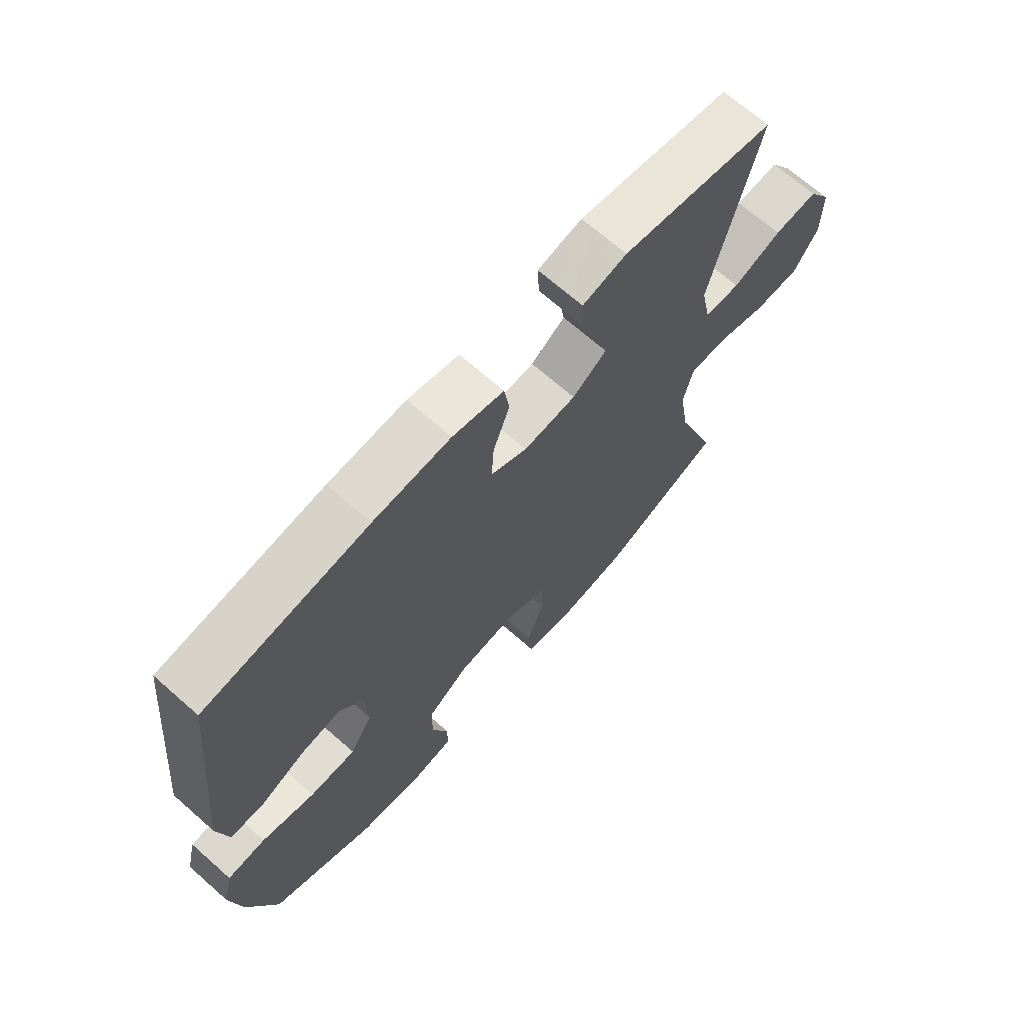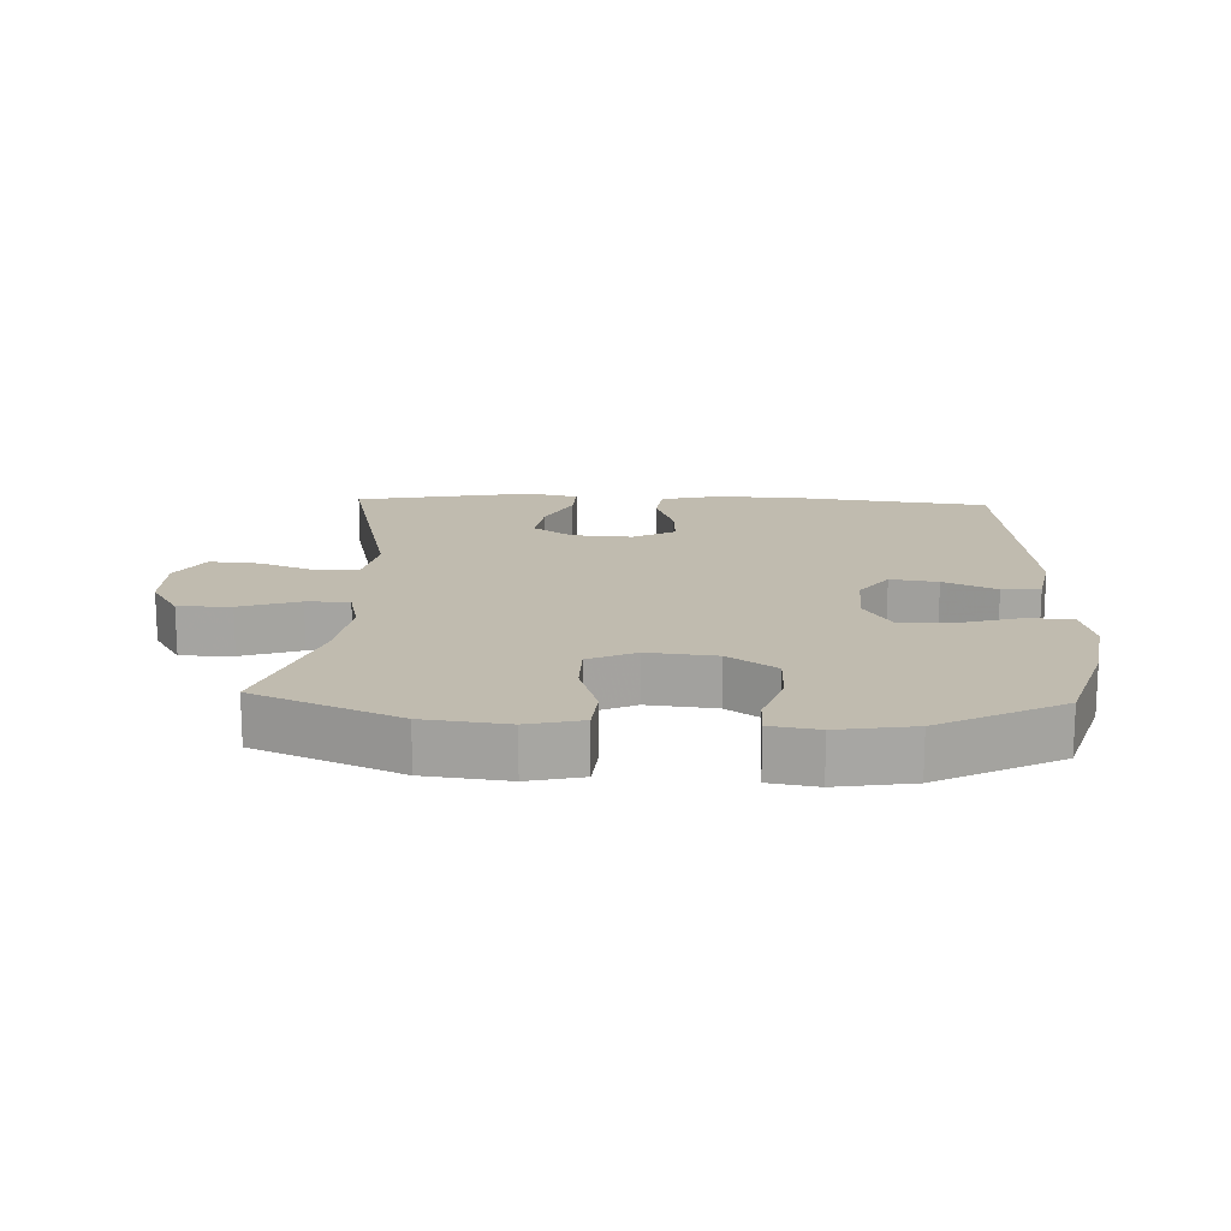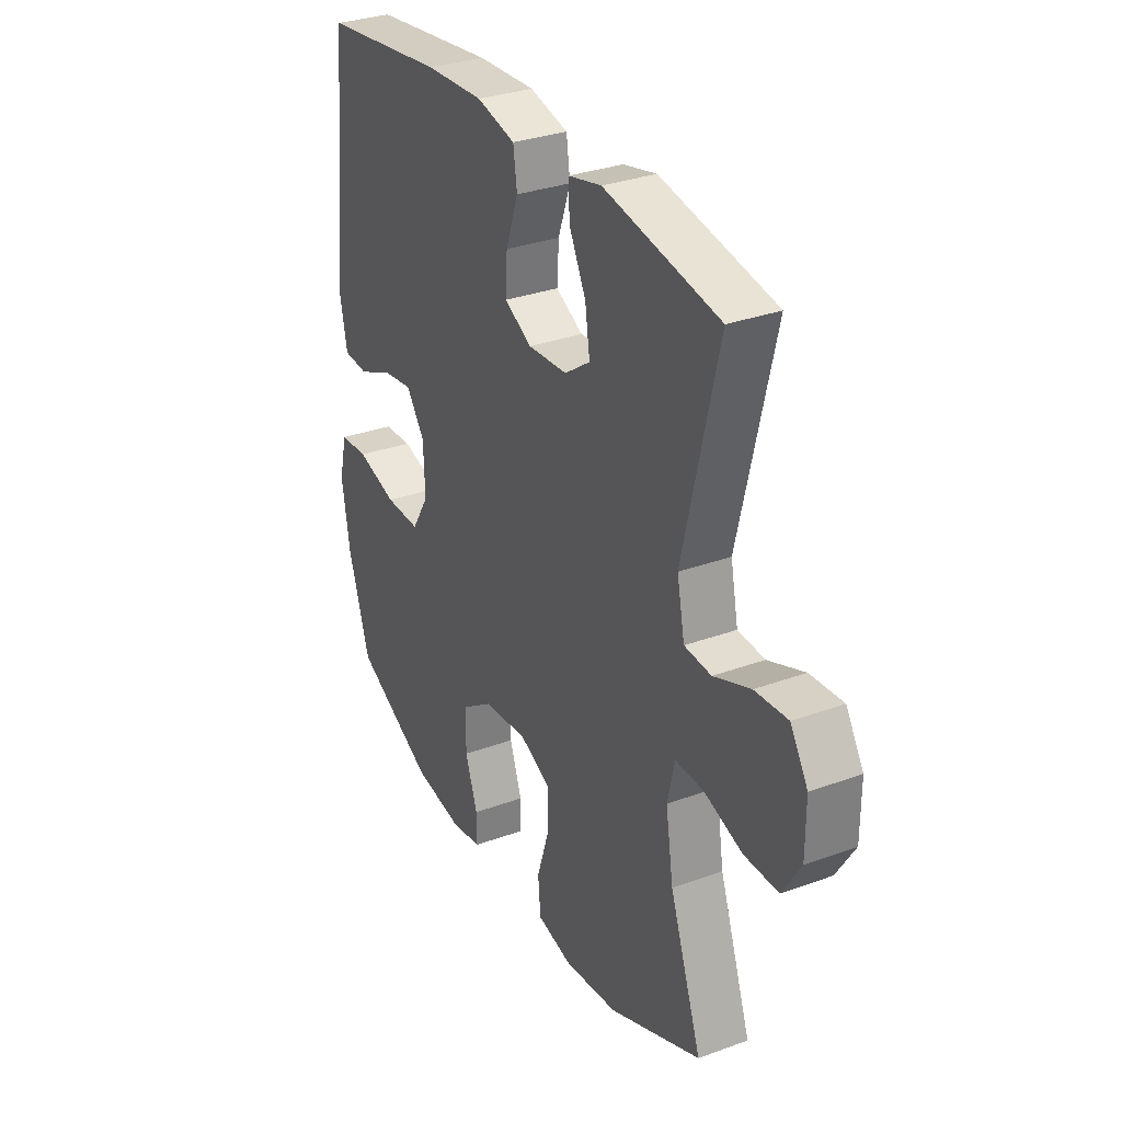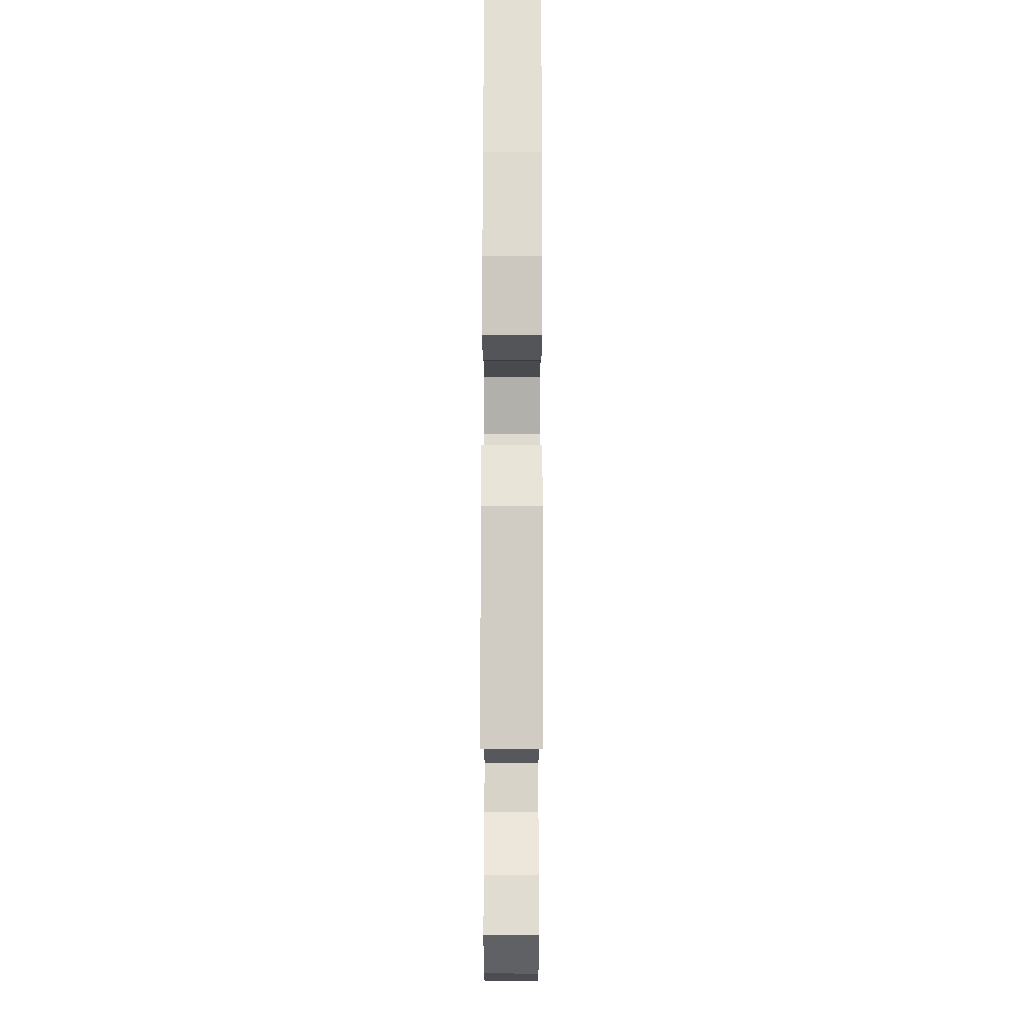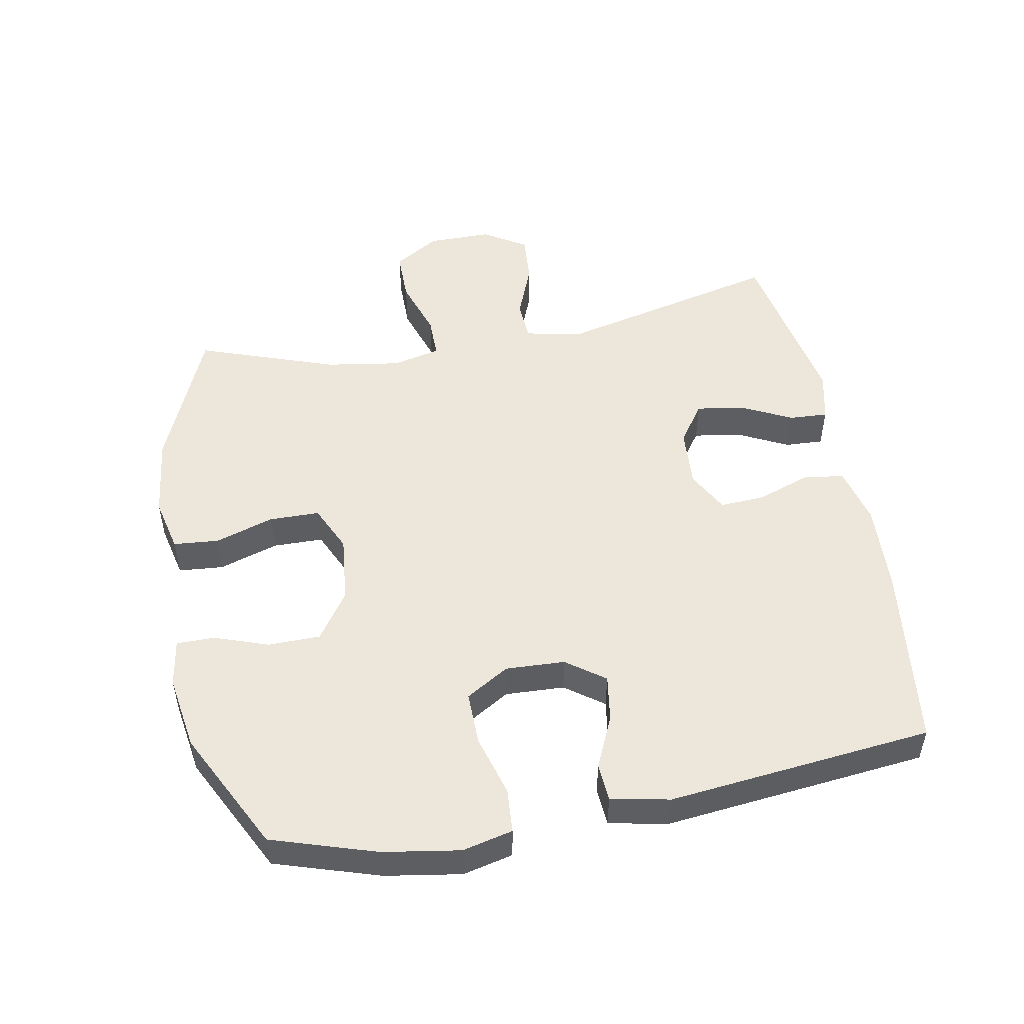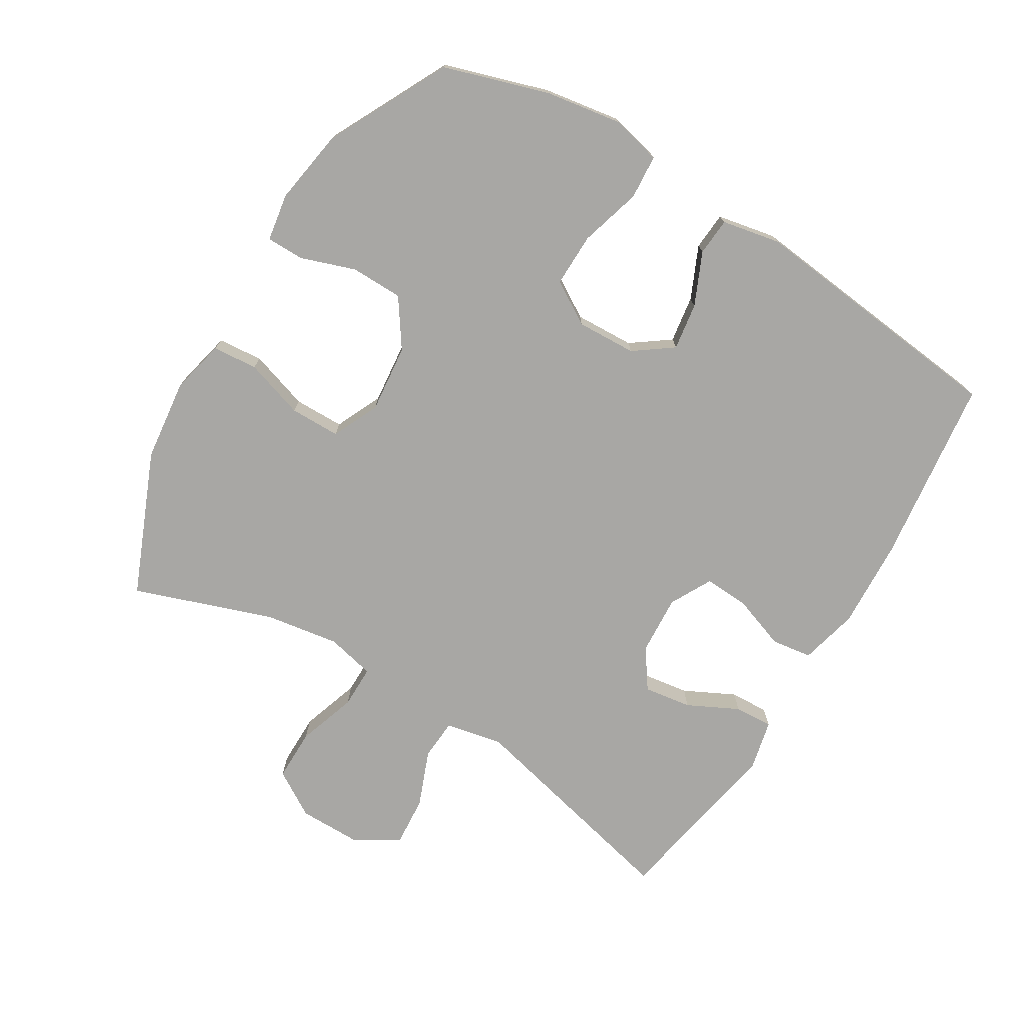
<metadata>
{"format":"obj","ext":"obj","renderer":"f3d","projection":"perspective","resolution":1024,"background":"white","views":[{"elev":68.8,"azim":-48.6,"up":"+Z"},{"elev":16.2,"azim":-177.7,"up":"+Y"},{"elev":31.5,"azim":62.6,"up":"+Z"},{"elev":73.6,"azim":90.1,"up":"+Z"},{"elev":50.7,"azim":-100.6,"up":"+Y"},{"elev":-74.6,"azim":-121.3,"up":"+Y"}]}
</metadata>
<code>
v 0.5 0.07 0.5
v 0.418 0.07 0.156
v 0.436 0.07 0.068
v 0.499 0.07 0.064
v 0.585 0.07 0.098
v 0.662 0.07 0.104
v 0.703 0.07 0.038
v 0.703 0.07 -0.06
v 0.66 0.07 -0.13
v 0.58 0.07 -0.13
v 0.489 0.07 -0.1
v 0.424 0.07 -0.1
v 0.407 0.07 -0.174
v 0.425 0.07 -0.288
v 0.5 0.07 -0.5
v 0.282 0.07 -0.592
v 0.156 0.07 -0.607
v 0.073 0.07 -0.588
v 0.067 0.07 -0.519
v 0.096 0.07 -0.428
v 0.095 0.07 -0.351
v 0.023 0.07 -0.318
v -0.081 0.07 -0.329
v -0.154 0.07 -0.379
v -0.155 0.07 -0.459
v -0.126 0.07 -0.542
v -0.126 0.07 -0.6
v -0.199 0.07 -0.612
v -0.314 0.07 -0.594
v -0.5 0.07 -0.5
v -0.551 0.07 -0.34
v -0.57 0.07 -0.223
v -0.552 0.07 -0.146
v -0.484 0.07 -0.141
v -0.39 0.07 -0.168
v -0.308 0.07 -0.169
v -0.268 0.07 -0.103
v -0.272 0.07 -0.012
v -0.315 0.07 0.047
v -0.387 0.07 0.036
v -0.467 0.07 0
v -0.525 0.07 0.004
v -0.543 0.07 0.094
v -0.5 0.07 0.5
v -0.213 0.07 0.536
v -0.077 0.07 0.543
v 0.013 0.07 0.521
v 0.022 0.07 0.459
v -0.007 0.07 0.377
v -0.011 0.07 0.308
v 0.053 0.07 0.274
v 0.145 0.07 0.28
v 0.205 0.07 0.322
v 0.194 0.07 0.395
v 0.155 0.07 0.473
v 0.152 0.07 0.532
v 0.23 0.07 0.55
v 0.5 0 0.5
v 0.418 0 0.156
v 0.436 0 0.068
v 0.499 0 0.064
v 0.585 0 0.098
v 0.662 0 0.104
v 0.703 0 0.038
v 0.703 0 -0.06
v 0.66 0 -0.13
v 0.58 0 -0.13
v 0.489 0 -0.1
v 0.424 0 -0.1
v 0.407 0 -0.174
v 0.425 0 -0.288
v 0.5 0 -0.5
v 0.282 0 -0.592
v 0.156 0 -0.607
v 0.073 0 -0.588
v 0.067 0 -0.519
v 0.096 0 -0.428
v 0.095 0 -0.351
v 0.023 0 -0.318
v -0.081 0 -0.329
v -0.154 0 -0.379
v -0.155 0 -0.459
v -0.126 0 -0.542
v -0.126 0 -0.6
v -0.199 0 -0.612
v -0.314 0 -0.594
v -0.5 0 -0.5
v -0.551 0 -0.34
v -0.57 0 -0.223
v -0.552 0 -0.146
v -0.484 0 -0.141
v -0.39 0 -0.168
v -0.308 0 -0.169
v -0.268 0 -0.103
v -0.272 0 -0.012
v -0.315 0 0.047
v -0.387 0 0.036
v -0.467 0 0
v -0.525 0 0.004
v -0.543 0 0.094
v -0.5 0 0.5
v -0.213 0 0.536
v -0.077 0 0.543
v 0.013 0 0.521
v 0.022 0 0.459
v -0.007 0 0.377
v -0.011 0 0.308
v 0.053 0 0.274
v 0.145 0 0.28
v 0.205 0 0.322
v 0.194 0 0.395
v 0.155 0 0.473
v 0.152 0 0.532
v 0.23 0 0.55
f 54 55 56 57
f 53 54 57 1
f 52 53 1 2
f 51 52 2 3
f 50 51 3
f 46 47 48 49
f 46 49 50
f 45 46 50
f 44 45 50
f 43 44 50 3
f 40 41 42 43
f 39 40 43
f 32 33 34 35
f 32 35 36
f 31 32 36
f 30 31 36
f 29 30 36 37
f 25 26 27 28
f 24 25 28 29
f 17 18 19 20
f 17 20 21
f 14 15 16 17
f 13 14 17 21
f 12 13 21 22
f 8 9 10 11
f 8 11 12
f 7 8 12
f 4 5 6 7
f 4 7 12
f 39 43 3 4
f 38 39 4 12
f 37 38 12 22
f 24 29 37
f 23 24 37
f 22 23 37
f 114 113 112 111
f 58 114 111 110
f 59 58 110 109
f 60 59 109 108
f 60 108 107
f 106 105 104 103
f 107 106 103
f 107 103 102
f 107 102 101
f 60 107 101 100
f 100 99 98 97
f 100 97 96
f 92 91 90 89
f 93 92 89
f 93 89 88
f 93 88 87
f 94 93 87 86
f 85 84 83 82
f 86 85 82 81
f 77 76 75 74
f 78 77 74
f 74 73 72 71
f 78 74 71 70
f 79 78 70 69
f 68 67 66 65
f 69 68 65
f 69 65 64
f 64 63 62 61
f 69 64 61
f 61 60 100 96
f 69 61 96 95
f 79 69 95 94
f 94 86 81
f 94 81 80
f 94 80 79
f 1 58 59 2
f 2 59 60 3
f 3 60 61 4
f 4 61 62 5
f 5 62 63 6
f 6 63 64 7
f 7 64 65 8
f 8 65 66 9
f 9 66 67 10
f 10 67 68 11
f 11 68 69 12
f 12 69 70 13
f 13 70 71 14
f 14 71 72 15
f 15 72 73 16
f 16 73 74 17
f 17 74 75 18
f 18 75 76 19
f 19 76 77 20
f 20 77 78 21
f 21 78 79 22
f 22 79 80 23
f 23 80 81 24
f 24 81 82 25
f 25 82 83 26
f 26 83 84 27
f 27 84 85 28
f 28 85 86 29
f 29 86 87 30
f 30 87 88 31
f 31 88 89 32
f 32 89 90 33
f 33 90 91 34
f 34 91 92 35
f 35 92 93 36
f 36 93 94 37
f 37 94 95 38
f 38 95 96 39
f 39 96 97 40
f 40 97 98 41
f 41 98 99 42
f 42 99 100 43
f 43 100 101 44
f 44 101 102 45
f 45 102 103 46
f 46 103 104 47
f 47 104 105 48
f 48 105 106 49
f 49 106 107 50
f 50 107 108 51
f 51 108 109 52
f 52 109 110 53
f 53 110 111 54
f 54 111 112 55
f 55 112 113 56
f 56 113 114 57
f 57 114 58 1

</code>
